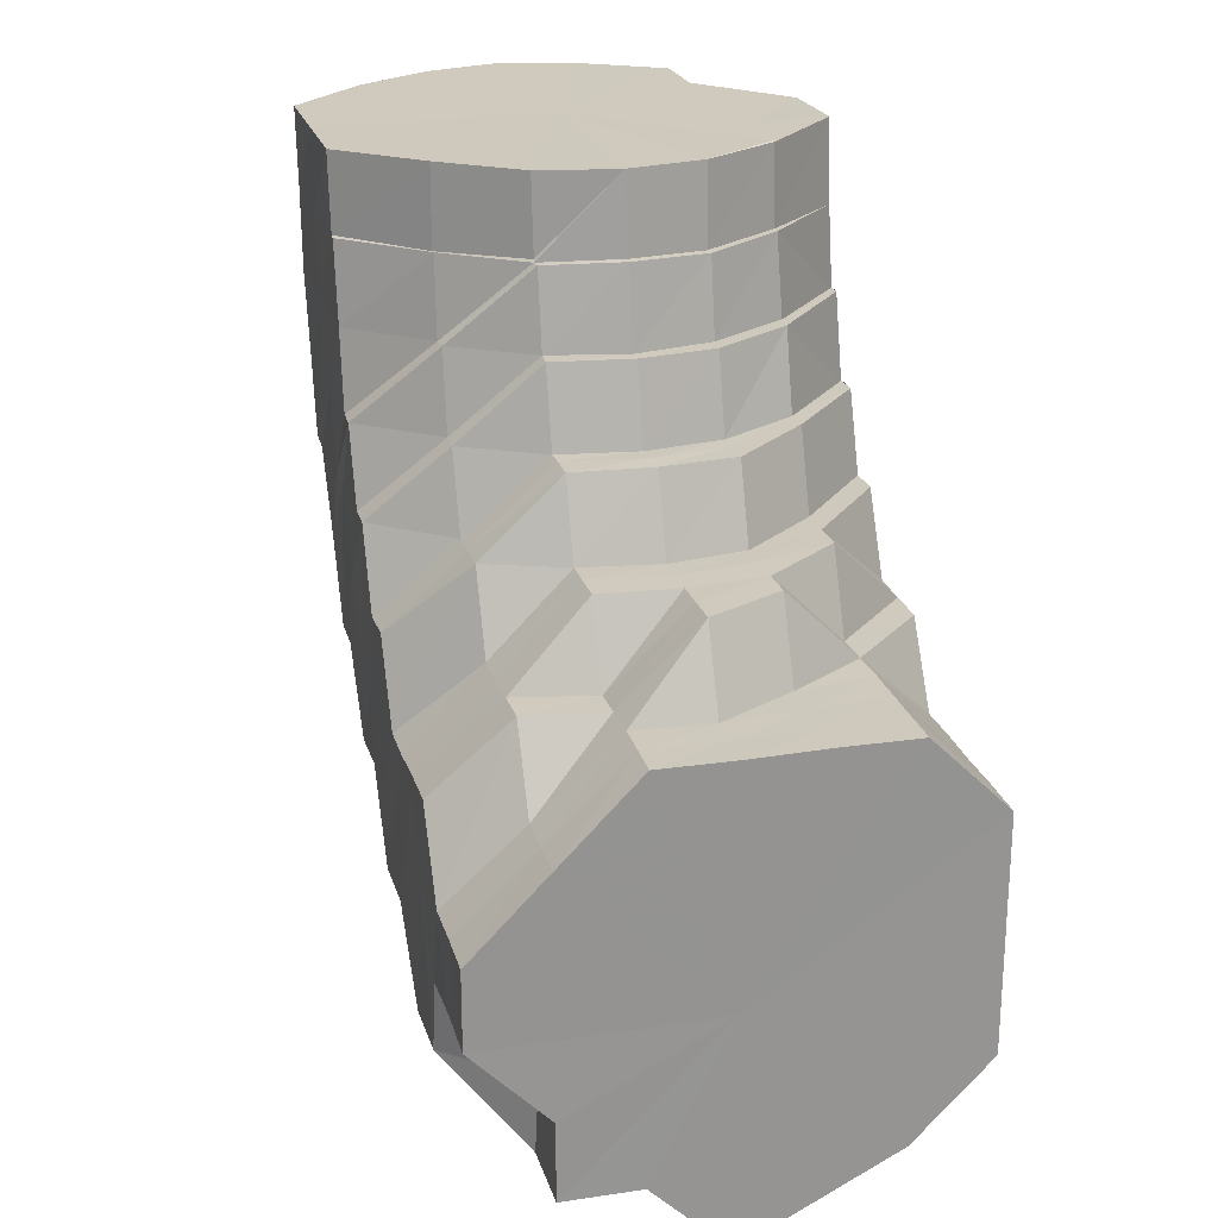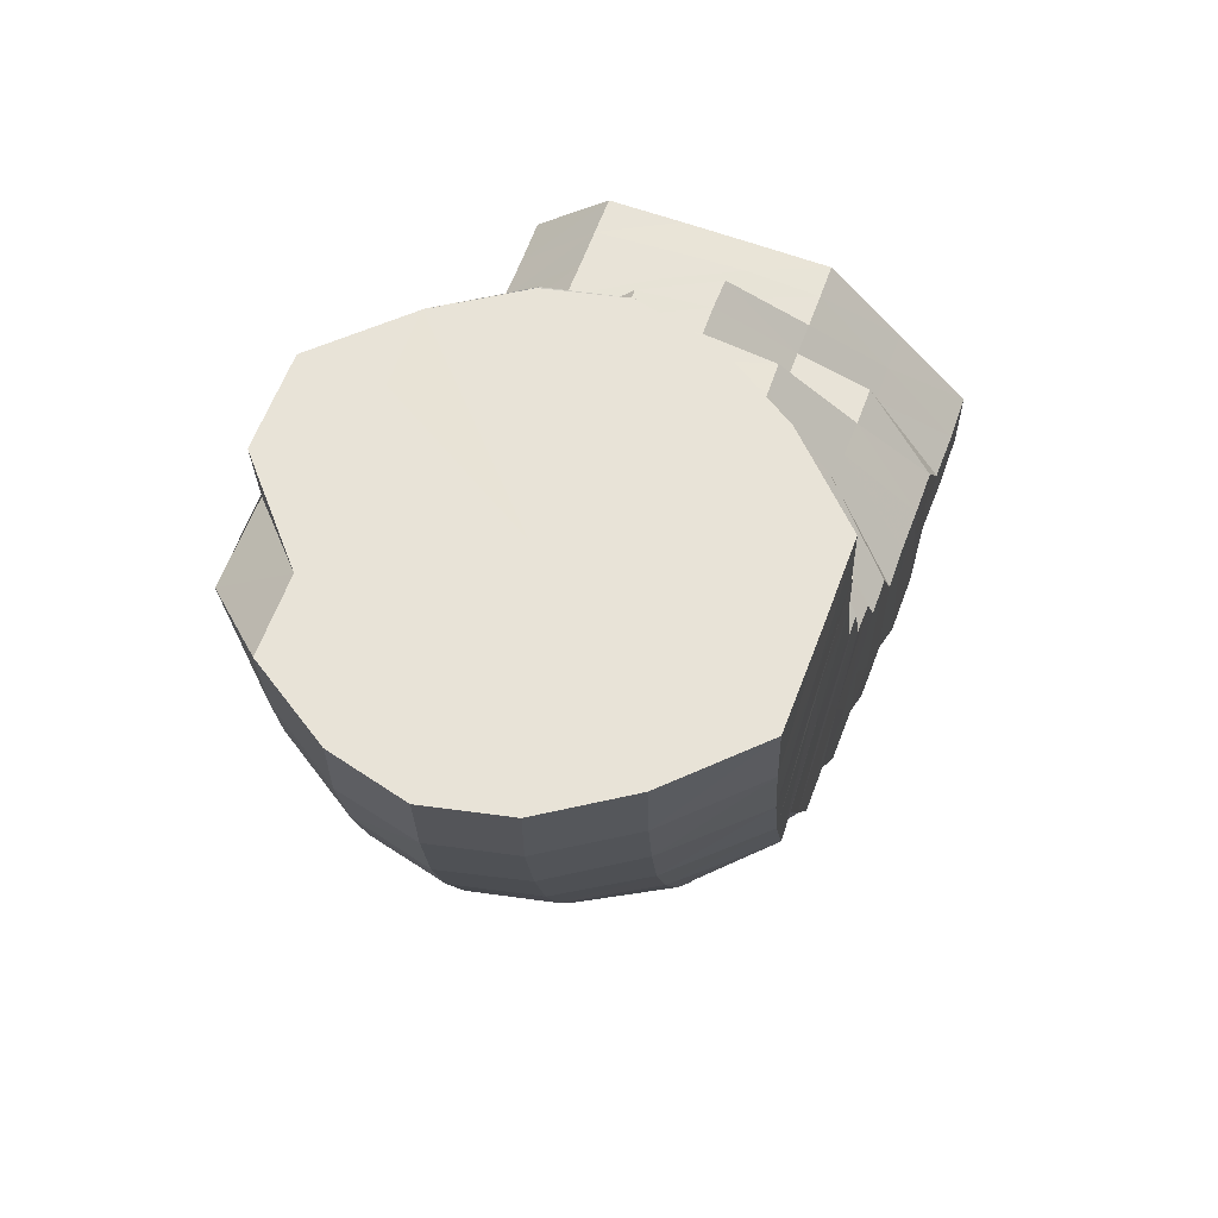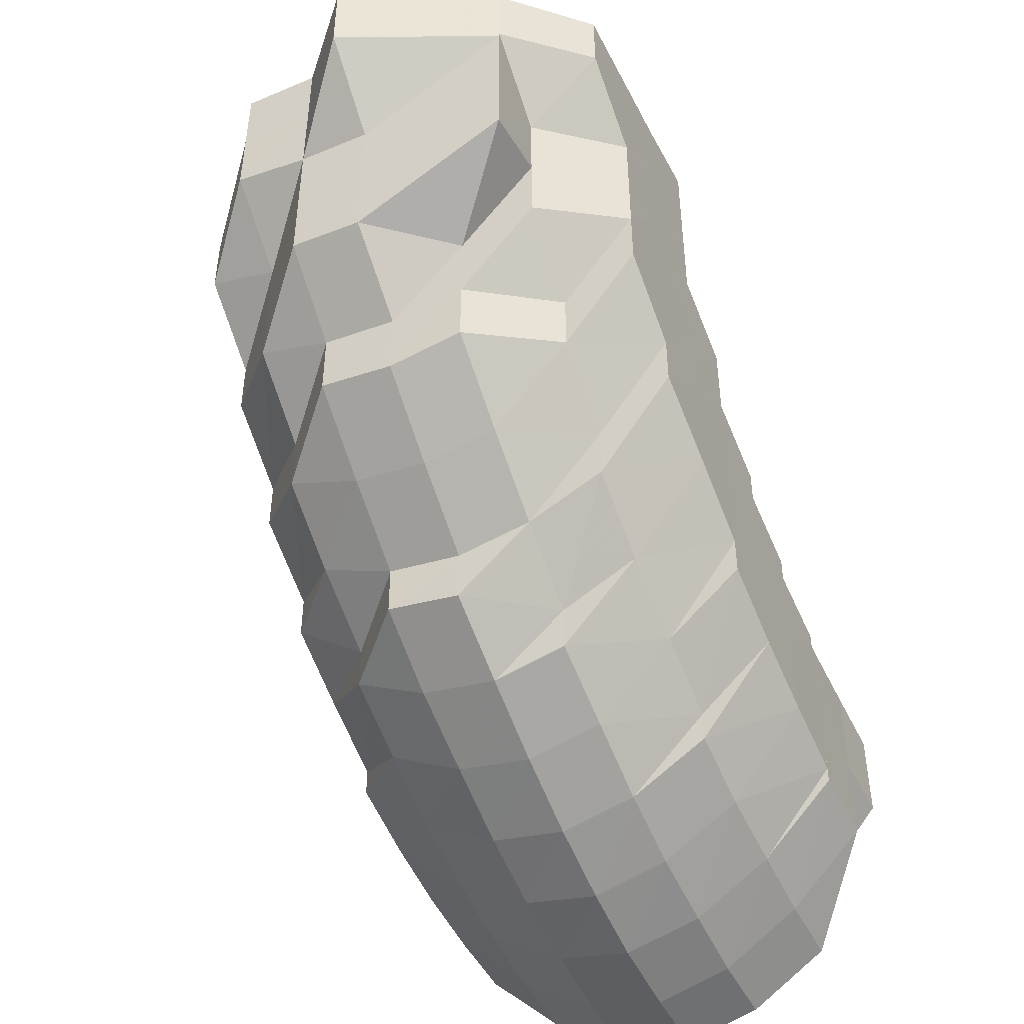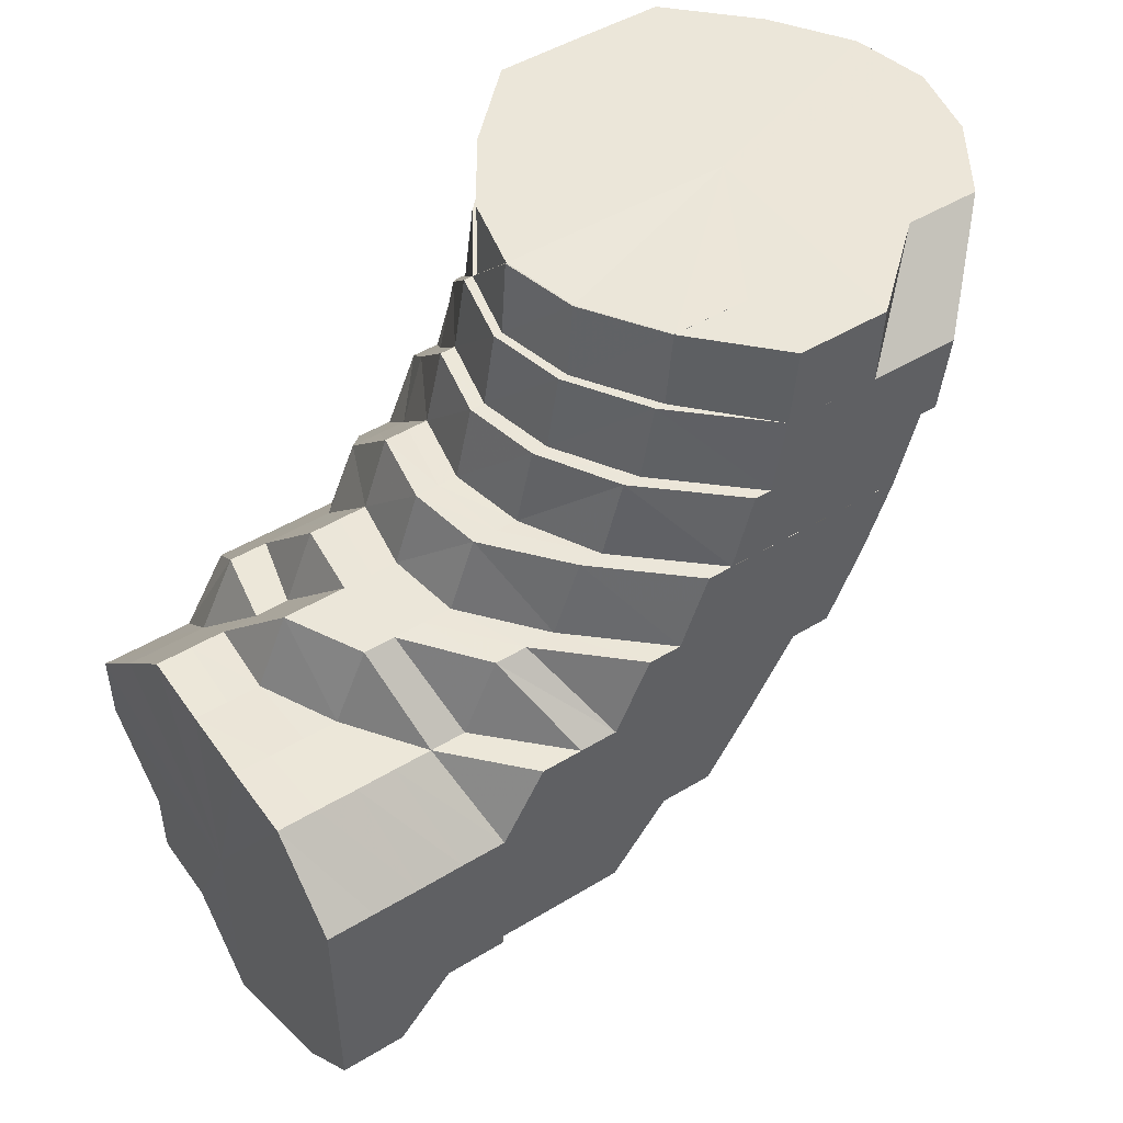
<metadata>
{"format":"obj","ext":"obj","renderer":"f3d","projection":"perspective","resolution":1024,"background":"white","views":[{"elev":22.9,"azim":-15.2,"up":"+Y"},{"elev":62.0,"azim":-159.5,"up":"+Y"},{"elev":-46.2,"azim":26.2,"up":"+Z"},{"elev":48.5,"azim":56.0,"up":"+Y"}]}
</metadata>
<code>
o 21290
v 2226 1865 12.6
v 2226 1865 12.6
v 2226 1865 12.6
v 2226 1865 12.6
v 2226 1865 12.61
v 2226 1865 12.6
v 2226 1865 12.61
v 2226 1865 12.62
v 2226 1865 12.61
v 2226 1865 12.6
v 2226 1865 12.6
v 2226 1865 12.61
v 2226 1865 12.6
v 2226 1865 12.6
v 2226 1865 12.6
v 2226 1865 12.6
v 2226 1865 12.6
v 2226 1865 12.61
v 2226 1865 12.61
v 2226 1865 12.61
v 2226 1865 12.6
v 2226 1865 12.62
v 2226 1865 12.61
v 2226 1865 12.61
v 2226 1865 12.62
v 2226 1865 12.61
v 2226 1865 12.61
v 2226 1865 12.62
v 2226 1865 12.61
v 2226 1865 12.63
v 2226 1865 12.62
v 2226 1865 12.64
v 2226 1865 12.63
v 2226 1865 12.63
v 2226 1865 12.64
v 2226 1865 12.62
v 2226 1865 12.65
v 2226 1865 12.65
v 2226 1865 12.66
v 2226 1865 12.64
v 2226 1865 12.66
v 2226 1865 12.66
v 2226 1865 12.66
v 2226 1865 12.66
v 2226 1865 12.66
v 2226 1865 12.67
v 2226 1865 12.65
v 2226 1865 12.67
v 2226 1865 12.66
v 2226 1865 12.67
v 2226 1865 12.66
v 2226 1865 12.67
v 2226 1865 12.67
v 2226 1865 12.67
v 2226 1865 12.66
v 2226 1865 12.66
v 2226 1865 12.66
v 2226 1865 12.65
v 2226 1865 12.64
v 2226 1865 12.64
v 2226 1865 12.66
v 2226 1865 12.66
v 2226 1865 12.66
v 2226 1865 12.66
v 2226 1865 12.66
v 2226 1865 12.66
v 2226 1865 12.67
v 2226 1865 12.66
v 2226 1865 12.67
v 2226 1865 12.66
v 2226 1865 12.66
v 2226 1865 12.66
v 2226 1865 12.66
v 2226 1865 12.65
v 2226 1865 12.65
v 2226 1865 12.66
v 2226 1865 12.66
v 2226 1865 12.66
v 2226 1865 12.66
v 2226 1865 12.66
v 2226 1865 12.66
v 2226 1865 12.66
v 2226 1865 12.66
v 2226 1865 12.65
v 2226 1865 12.66
v 2226 1865 12.65
v 2226 1865 12.64
v 2226 1865 12.66
v 2226 1865 12.65
v 2226 1865 12.66
v 2226 1865 12.64
v 2226 1865 12.65
v 2226 1865 12.65
v 2226 1865 12.64
v 2226 1865 12.64
v 2226 1865 12.65
v 2226 1865 12.65
v 2226 1865 12.66
v 2226 1865 12.64
v 2226 1865 12.64
v 2226 1865 12.66
v 2226 1865 12.66
v 2226 1865 12.65
v 2226 1865 12.65
v 2226 1865 12.66
v 2226 1865 12.66
v 2226 1865 12.66
v 2226 1865 12.66
v 2226 1865 12.66
v 2226 1865 12.66
v 2226 1865 12.65
v 2226 1865 12.65
v 2226 1865 12.64
v 2226 1865 12.64
v 2226 1865 12.65
v 2226 1865 12.64
v 2226 1865 12.63
v 2226 1865 12.63
v 2226 1865 12.62
v 2226 1865 12.64
v 2226 1865 12.65
v 2226 1865 12.65
v 2226 1865 12.66
v 2226 1865 12.65
v 2226 1865 12.66
v 2226 1865 12.66
v 2226 1865 12.66
v 2226 1865 12.66
v 2226 1865 12.66
v 2226 1865 12.66
v 2226 1865 12.63
v 2226 1865 12.62
v 2226 1865 12.62
v 2226 1865 12.61
v 2226 1865 12.62
v 2226 1865 12.63
v 2226 1865 12.63
v 2226 1865 12.62
v 2226 1865 12.66
v 2226 1865 12.66
v 2226 1865 12.65
v 2226 1865 12.64
v 2226 1865 12.63
v 2226 1865 12.62
v 2226 1865 12.61
v 2226 1865 12.6
v 2226 1865 12.6
v 2226 1865 12.6
v 2226 1865 12.61
v 2226 1865 12.64
v 2226 1865 12.63
v 2226 1865 12.64
v 2226 1865 12.63
v 2226 1865 12.65
v 2226 1865 12.64
v 2226 1865 12.65
v 2226 1865 12.66
v 2226 1865 12.66
v 2226 1865 12.66
v 2226 1865 12.66
v 2226 1865 12.62
v 2226 1865 12.62
v 2226 1865 12.63
v 2226 1865 12.63
v 2226 1865 12.64
v 2226 1865 12.63
v 2226 1865 12.64
v 2226 1865 12.65
v 2226 1865 12.64
v 2226 1865 12.66
v 2226 1865 12.66
v 2226 1865 12.66
v 2226 1865 12.63
v 2226 1865 12.62
v 2226 1865 12.64
v 2226 1865 12.64
v 2226 1865 12.61
v 2226 1865 12.62
v 2226 1865 12.63
v 2226 1865 12.64
v 2226 1865 12.64
v 2226 1865 12.63
v 2226 1865 12.62
v 2226 1865 12.64
v 2226 1865 12.63
v 2226 1865 12.62
v 2226 1865 12.64
v 2226 1865 12.63
v 2226 1865 12.63
v 2226 1865 12.65
v 2226 1865 12.64
v 2226 1865 12.63
v 2226 1865 12.62
v 2226 1865 12.63
v 2226 1865 12.61
v 2226 1865 12.62
v 2226 1865 12.61
v 2226 1865 12.62
v 2226 1865 12.61
v 2226 1865 12.61
v 2226 1865 12.61
v 2226 1865 12.61
v 2226 1865 12.62
v 2226 1865 12.63
v 2226 1865 12.63
v 2226 1865 12.64
v 2226 1865 12.64
v 2226 1865 12.65
v 2226 1865 12.66
v 2226 1865 12.66
v 2226 1865 12.63
v 2226 1865 12.64
v 2226 1865 12.63
v 2226 1865 12.64
v 2226 1865 12.63
v 2226 1865 12.65
v 2226 1865 12.66
v 2226 1865 12.65
v 2226 1865 12.63
v 2226 1865 12.64
v 2226 1865 12.65
v 2226 1865 12.66
v 2226 1865 12.66
v 2226 1865 12.66
v 2226 1865 12.67
v 2226 1865 12.67
v 2226 1865 12.66
v 2226 1865 12.65
v 2226 1865 12.67
v 2226 1865 12.68
v 2226 1865 12.67
v 2226 1865 12.68
v 2226 1865 12.68
v 2226 1865 12.67
v 2226 1865 12.68
v 2226 1865 12.67
v 2226 1865 12.66
v 2226 1865 12.66
v 2226 1865 12.68
v 2226 1865 12.68
v 2226 1865 12.68
v 2226 1865 12.68
v 2226 1865 12.68
v 2226 1865 12.68
v 2226 1865 12.67
v 2226 1865 12.67
v 2226 1865 12.68
v 2226 1865 12.68
v 2226 1865 12.68
v 2226 1865 12.67
v 2226 1865 12.67
v 2226 1865 12.68
v 2226 1865 12.68
v 2226 1865 12.66
v 2226 1865 12.67
v 2226 1865 12.67
v 2226 1865 12.68
v 2226 1865 12.65
v 2226 1865 12.66
v 2226 1865 12.66
v 2226 1865 12.67
v 2226 1865 12.64
v 2226 1865 12.65
v 2226 1865 12.66
v 2226 1865 12.66
v 2226 1865 12.64
v 2226 1865 12.64
v 2226 1865 12.65
v 2226 1865 12.66
v 2226 1865 12.63
v 2226 1865 12.64
v 2226 1865 12.64
v 2226 1865 12.64
v 2226 1865 12.65
v 2226 1865 12.65
v 2226 1865 12.65
v 2226 1865 12.65
v 2226 1865 12.66
v 2226 1865 12.66
v 2226 1865 12.66
v 2226 1865 12.67
v 2226 1865 12.68
v 2226 1865 12.66
v 2226 1865 12.68
v 2226 1865 12.66
v 2226 1865 12.67
v 2226 1865 12.68
v 2226 1865 12.67
v 2226 1865 12.66
v 2226 1865 12.69
v 2226 1865 12.69
v 2226 1865 12.69
v 2226 1865 12.69
v 2226 1865 12.69
v 2226 1865 12.69
v 2226 1865 12.69
v 2226 1865 12.69
v 2226 1865 12.69
v 2226 1865 12.69
v 2226 1865 12.69
v 2226 1865 12.68
v 2226 1865 12.69
v 2226 1865 12.68
v 2226 1865 12.68
v 2226 1865 12.67
v 2226 1865 12.68
v 2226 1865 12.67
v 2226 1865 12.68
v 2226 1864 12.67
v 2226 1864 12.68
v 2226 1864 12.69
v 2226 1864 12.69
v 2226 1865 12.69
v 2226 1864 12.7
v 2226 1865 12.69
v 2226 1865 12.7
v 2226 1864 12.7
v 2226 1864 12.71
v 2226 1865 12.69
v 2226 1865 12.7
v 2226 1865 12.71
v 2226 1864 12.7
v 2226 1864 12.71
v 2226 1865 12.71
v 2226 1865 12.71
v 2226 1865 12.71
v 2226 1864 12.71
v 2226 1864 12.71
v 2226 1864 12.7
v 2226 1864 12.71
v 2226 1865 12.71
v 2226 1865 12.7
v 2226 1865 12.71
v 2226 1864 12.71
v 2226 1864 12.7
v 2226 1864 12.71
v 2226 1865 12.7
v 2226 1865 12.7
v 2226 1865 12.71
v 2226 1865 12.7
v 2226 1865 12.7
v 2226 1865 12.7
v 2226 1865 12.71
v 2226 1865 12.71
v 2226 1865 12.71
v 2226 1865 12.7
v 2226 1865 12.71
v 2226 1865 12.71
v 2226 1865 12.7
v 2226 1865 12.7
v 2226 1865 12.71
v 2226 1865 12.7
v 2226 1865 12.71
v 2226 1865 12.7
v 2226 1865 12.71
v 2226 1865 12.71
v 2226 1865 12.71
v 2226 1865 12.7
v 2226 1865 12.71
v 2226 1865 12.71
v 2226 1865 12.7
v 2226 1865 12.71
v 2226 1864 12.7
v 2226 1865 12.7
v 2226 1865 12.71
v 2226 1865 12.71
v 2226 1865 12.71
v 2226 1865 12.69
v 2226 1864 12.69
v 2226 1864 12.69
v 2226 1864 12.68
v 2226 1865 12.69
v 2226 1865 12.68
v 2226 1864 12.68
v 2226 1865 12.68
v 2226 1865 12.67
v 2226 1865 12.68
v 2226 1865 12.69
v 2226 1865 12.67
v 2226 1865 12.69
v 2226 1865 12.68
v 2226 1865 12.67
v 2226 1865 12.68
v 2226 1865 12.67
v 2226 1865 12.66
v 2226 1865 12.67
v 2226 1865 12.66
v 2226 1864 12.67
v 2226 1864 12.68
v 2226 1864 12.68
v 2226 1864 12.69
v 2226 1864 12.69
v 2226 1864 12.7
v 2226 1864 12.71
v 2226 1865 12.64
v 2226 1865 12.65
v 2226 1865 12.65
v 2226 1865 12.66
v 2226 1865 12.66
v 2226 1865 12.62
v 2226 1865 12.62
v 2226 1865 12.61
f 1 2 3
f 3 4 5
f 2 4 6
f 5 7 8
f 4 7 9
f 2 10 4
f 4 11 7
f 10 11 4
f 11 12 7
f 13 10 2
f 10 14 11
f 15 13 2
f 15 2 16
f 17 15 1
f 18 13 15
f 19 18 15
f 20 19 17
f 19 15 21
f 22 23 19
f 18 24 13
f 25 24 26
f 13 27 10
f 24 27 13
f 27 14 10
f 24 28 27
f 27 29 14
f 28 29 27
f 30 28 24
f 31 30 24
f 32 30 31
f 33 32 31
f 30 34 28
f 35 34 30
f 28 36 29
f 34 36 28
f 37 32 33
f 37 38 32
f 39 37 40
f 41 38 37
f 42 41 37
f 43 41 42
f 44 43 39
f 41 45 38
f 43 46 41
f 46 45 41
f 45 47 38
f 48 46 43
f 45 49 47
f 46 50 45
f 50 49 45
f 49 51 47
f 52 50 46
f 48 52 46
f 50 53 49
f 54 48 43
f 54 43 55
f 56 54 44
f 57 55 58
f 58 59 60
f 61 62 57
f 63 64 61
f 65 54 62
f 66 65 56
f 65 67 54
f 67 48 54
f 68 65 64
f 67 69 48
f 69 52 48
f 70 67 65
f 68 70 65
f 71 69 67
f 70 71 67
f 72 68 64
f 72 64 73
f 74 70 68
f 75 68 72
f 75 74 68
f 76 71 70
f 74 76 70
f 77 73 78
f 78 79 80
f 81 82 79
f 80 83 84
f 82 85 83
f 84 86 87
f 85 88 89
f 89 90 91
f 92 93 77
f 94 95 92
f 95 93 96
f 97 96 98
f 99 100 97
f 98 101 102
f 100 103 104
f 103 105 106
f 105 107 101
f 106 108 101
f 93 73 108
f 93 72 73
f 107 109 110
f 109 111 112
f 111 113 114
f 115 72 93
f 115 75 72
f 95 115 93
f 114 116 117
f 118 117 119
f 120 117 118
f 121 122 120
f 123 124 122
f 125 126 121
f 127 123 126
f 128 129 125
f 130 127 129
f 116 59 131
f 59 33 131
f 131 33 132
f 131 132 133
f 133 132 19
f 133 19 134
f 135 133 134
f 117 133 135
f 135 134 136
f 137 138 136
f 139 140 136
f 141 139 136
f 142 141 136
f 143 142 136
f 144 143 136
f 145 144 136
f 146 145 136
f 147 146 136
f 148 147 136
f 149 148 136
f 150 151 136
f 150 152 153
f 154 155 150
f 156 150 136
f 157 154 156
f 158 156 136
f 159 157 158
f 158 110 156
f 160 158 136
f 160 101 158
f 7 161 162
f 7 12 161
f 8 161 163
f 163 164 165
f 161 164 166
f 165 167 168
f 164 167 169
f 168 104 170
f 170 171 172
f 164 173 167
f 161 174 164
f 174 173 164
f 12 174 161
f 173 175 176
f 12 177 174
f 174 178 173
f 177 178 174
f 178 179 173
f 173 179 180
f 179 95 180
f 179 181 95
f 181 115 95
f 178 182 179
f 182 181 179
f 177 183 178
f 183 182 178
f 181 184 115
f 184 75 115
f 182 185 181
f 185 184 181
f 183 186 182
f 186 185 182
f 184 187 75
f 187 74 75
f 185 188 184
f 188 187 184
f 186 189 185
f 189 188 185
f 187 190 74
f 190 76 74
f 188 191 187
f 191 190 187
f 189 192 188
f 192 191 188
f 193 189 186
f 194 192 189
f 193 194 189
f 195 193 186
f 195 186 183
f 196 194 193
f 197 195 183
f 197 183 177
f 198 193 195
f 198 196 193
f 199 195 197
f 199 198 195
f 200 197 177
f 200 177 12
f 11 200 12
f 14 200 11
f 201 197 200
f 14 201 200
f 201 199 197
f 29 201 14
f 29 202 201
f 202 199 201
f 36 202 29
f 202 203 199
f 203 198 199
f 36 204 202
f 204 203 202
f 205 204 36
f 34 205 36
f 205 206 204
f 207 205 34
f 35 207 34
f 47 207 35
f 207 208 205
f 47 51 207
f 51 208 207
f 209 210 208
f 206 211 204
f 204 211 203
f 206 212 211
f 211 213 203
f 203 213 198
f 213 196 198
f 211 214 213
f 212 214 211
f 213 215 196
f 214 215 213
f 216 212 206
f 217 216 208
f 212 218 214
f 215 219 196
f 196 219 194
f 214 220 215
f 218 220 214
f 221 222 220
f 223 218 212
f 216 223 212
f 223 224 218
f 225 223 216
f 217 225 216
f 225 226 223
f 226 224 223
f 224 227 228
f 229 230 224
f 231 225 217
f 232 226 225
f 231 232 225
f 232 233 226
f 234 231 217
f 233 235 236
f 234 237 238
f 49 234 51
f 53 234 49
f 239 231 234
f 53 239 234
f 239 240 231
f 240 232 231
f 241 239 53
f 240 242 232
f 242 233 232
f 243 240 239
f 241 243 239
f 244 242 240
f 243 244 240
f 245 241 53
f 245 53 50
f 52 245 50
f 246 245 52
f 69 246 52
f 247 241 245
f 246 247 245
f 248 243 241
f 247 248 241
f 248 249 243
f 249 244 243
f 250 246 69
f 71 250 69
f 251 247 246
f 250 251 246
f 252 248 247
f 251 252 247
f 253 249 248
f 252 253 248
f 254 250 71
f 76 254 71
f 255 251 250
f 254 255 250
f 256 252 251
f 255 256 251
f 257 253 252
f 256 257 252
f 258 254 76
f 190 258 76
f 259 255 254
f 258 259 254
f 260 256 255
f 259 260 255
f 261 257 256
f 260 261 256
f 262 258 190
f 191 262 190
f 263 259 258
f 262 263 258
f 264 260 259
f 263 264 259
f 265 261 260
f 264 265 260
f 266 262 191
f 192 266 191
f 267 263 262
f 266 267 262
f 268 264 263
f 267 268 263
f 269 265 264
f 268 269 264
f 270 266 192
f 194 270 192
f 219 270 194
f 270 271 266
f 271 267 266
f 219 272 270
f 272 271 270
f 273 272 219
f 215 273 219
f 220 273 215
f 271 274 267
f 274 268 267
f 272 275 271
f 275 274 271
f 273 276 272
f 276 275 272
f 220 277 273
f 277 276 273
f 278 277 220
f 274 279 268
f 278 280 277
f 279 269 268
f 281 280 278
f 224 281 278
f 282 281 224
f 280 283 277
f 277 283 276
f 281 284 280
f 285 286 283
f 282 287 281
f 287 284 281
f 284 288 289
f 290 287 282
f 233 290 282
f 287 291 284
f 292 290 233
f 242 292 233
f 290 293 287
f 293 291 287
f 292 294 290
f 294 293 290
f 295 292 242
f 244 295 242
f 296 294 292
f 295 296 292
f 297 295 244
f 249 297 244
f 298 296 295
f 297 298 295
f 299 297 249
f 253 299 249
f 300 298 297
f 299 300 297
f 301 299 253
f 257 301 253
f 302 300 299
f 301 302 299
f 303 301 257
f 261 303 257
f 304 302 301
f 303 304 301
f 305 303 261
f 265 305 261
f 306 304 303
f 305 306 303
f 307 305 265
f 269 307 265
f 308 306 305
f 307 308 305
f 309 307 269
f 279 309 269
f 310 308 307
f 309 310 307
f 308 311 306
f 310 312 308
f 312 311 308
f 311 313 306
f 306 313 304
f 311 314 313
f 313 315 304
f 304 315 302
f 314 316 313
f 313 316 315
f 317 314 311
f 312 317 311
f 317 318 314
f 315 319 302
f 302 319 300
f 316 320 315
f 315 320 319
f 316 321 320
f 322 323 316
f 323 324 316
f 324 325 320
f 323 324 326
f 324 325 326
f 327 323 326
f 327 328 329
f 330 327 317
f 330 327 326
f 325 331 326
f 325 331 332
f 320 333 332
f 320 332 319
f 334 330 326
f 334 330 335
f 335 336 317
f 335 317 312
f 319 332 337
f 319 337 300
f 300 337 298
f 332 338 337
f 332 339 338
f 337 340 298
f 337 338 340
f 298 340 296
f 340 341 296
f 296 341 294
f 338 342 340
f 340 342 341
f 338 343 342
f 331 344 338
f 331 344 326
f 344 345 342
f 344 345 326
f 342 346 341
f 342 347 346
f 345 348 346
f 345 348 326
f 341 346 349
f 341 349 294
f 294 349 293
f 346 350 349
f 346 351 350
f 349 352 293
f 349 350 352
f 293 352 291
f 348 353 350
f 348 353 326
f 350 354 352
f 350 355 354
f 353 356 354
f 353 356 326
f 356 357 326
f 356 357 358
f 357 359 326
f 354 360 358
f 357 359 361
f 359 362 326
f 362 334 326
f 362 334 363
f 359 362 364
f 358 365 361
f 364 366 363
f 361 367 364
f 364 363 368
f 368 363 369
f 368 370 371
f 372 364 368
f 361 364 372
f 372 368 373
f 373 368 374
f 375 374 376
f 377 372 373
f 378 361 372
f 378 372 377
f 358 361 378
f 377 373 379
f 380 358 378
f 354 358 380
f 352 354 380
f 352 380 291
f 380 378 381
f 291 380 381
f 381 378 377
f 291 381 284
f 284 381 382
f 381 377 382
f 382 377 379
f 382 379 283
f 379 383 384
f 283 379 385
f 283 385 276
f 379 386 385
f 276 385 275
f 385 387 275
f 385 386 387
f 275 387 274
f 387 279 274
f 386 388 387
f 387 388 279
f 386 374 388
f 388 309 279
f 374 389 388
f 388 389 309
f 389 310 309
f 390 391 389
f 389 392 310
f 392 312 310
f 369 392 389
f 392 335 312
f 369 393 392
f 393 335 392
f 393 394 335
f 395 396 397
f 396 398 399
f 400 401 402

</code>
